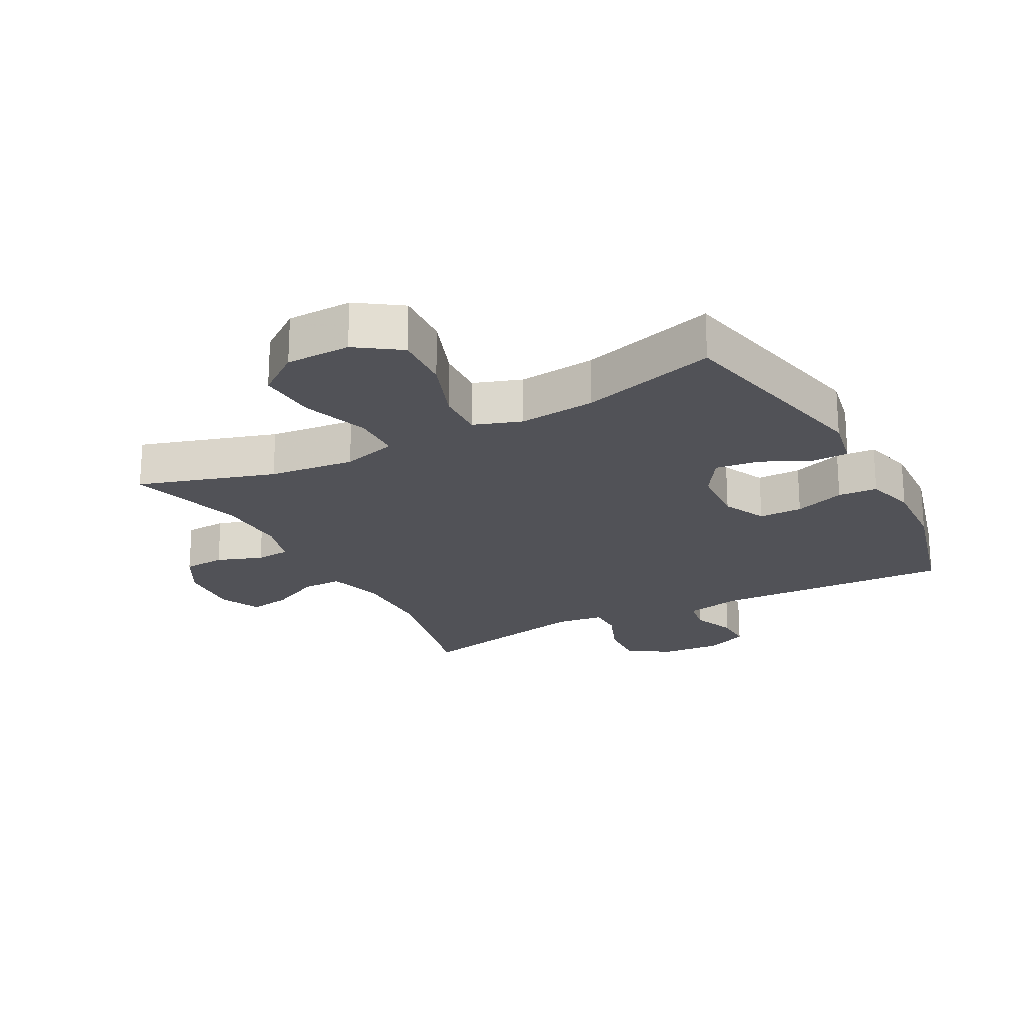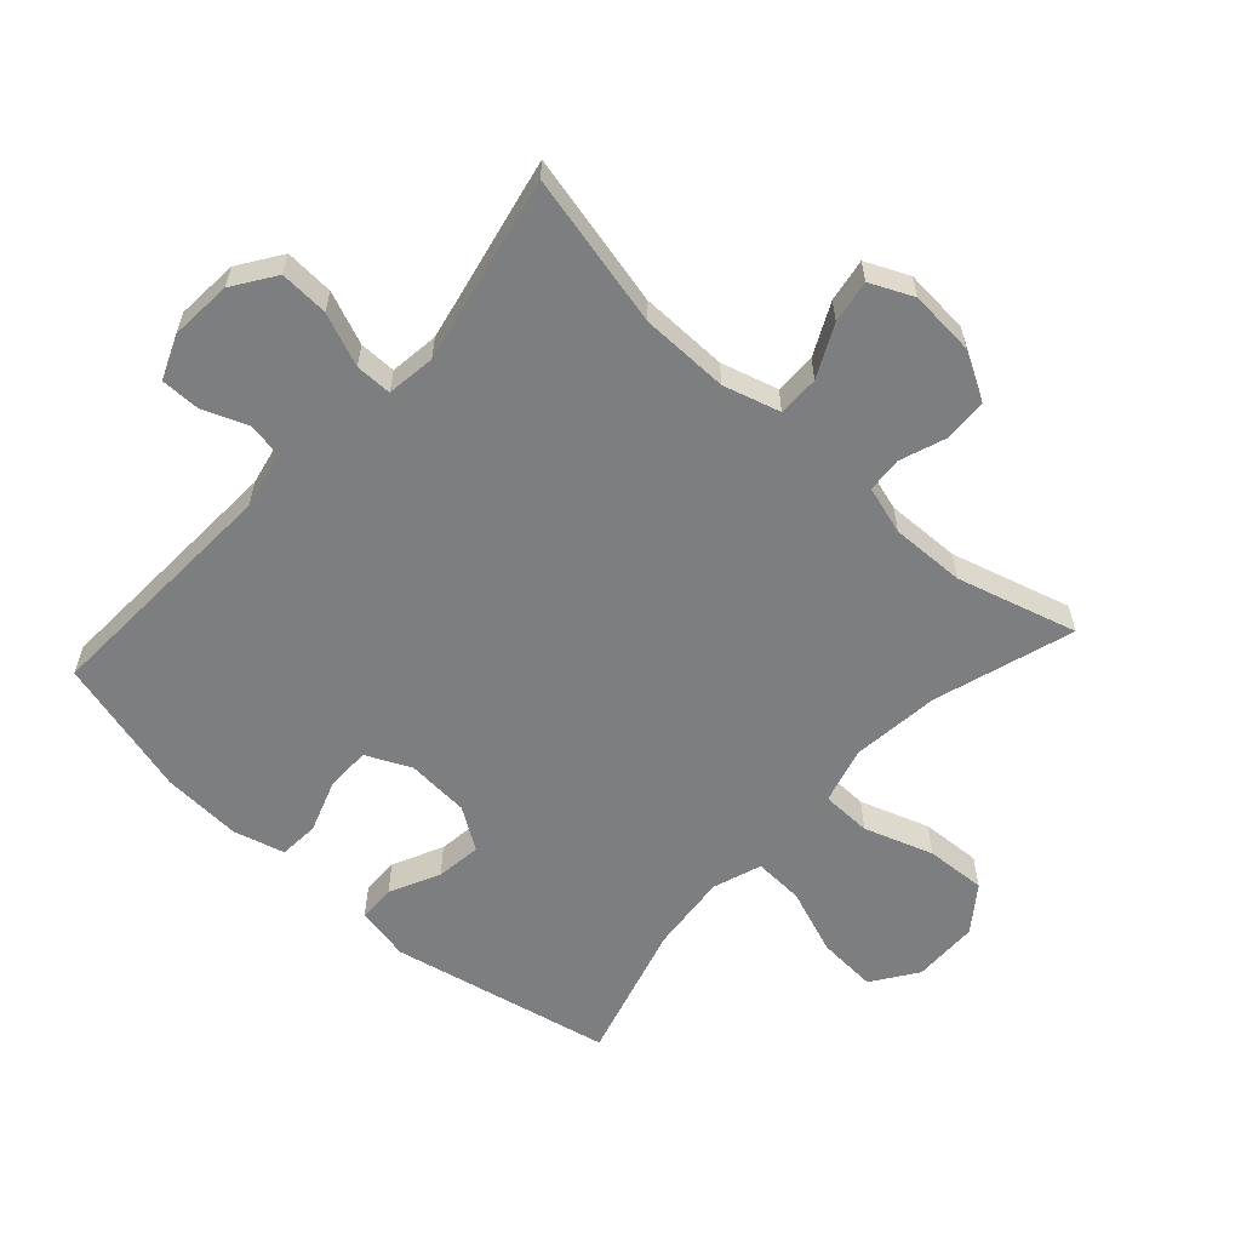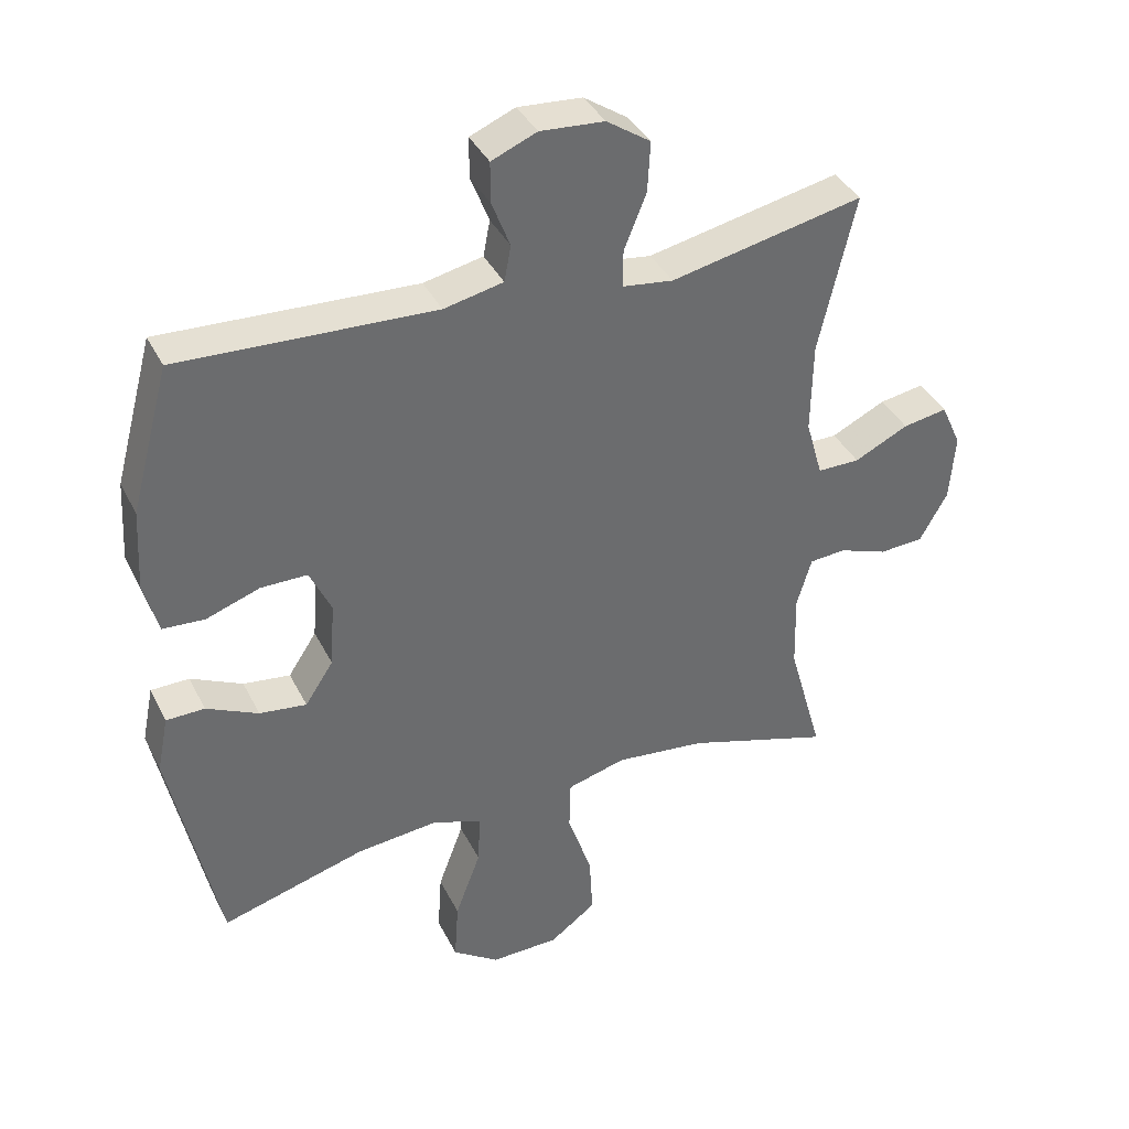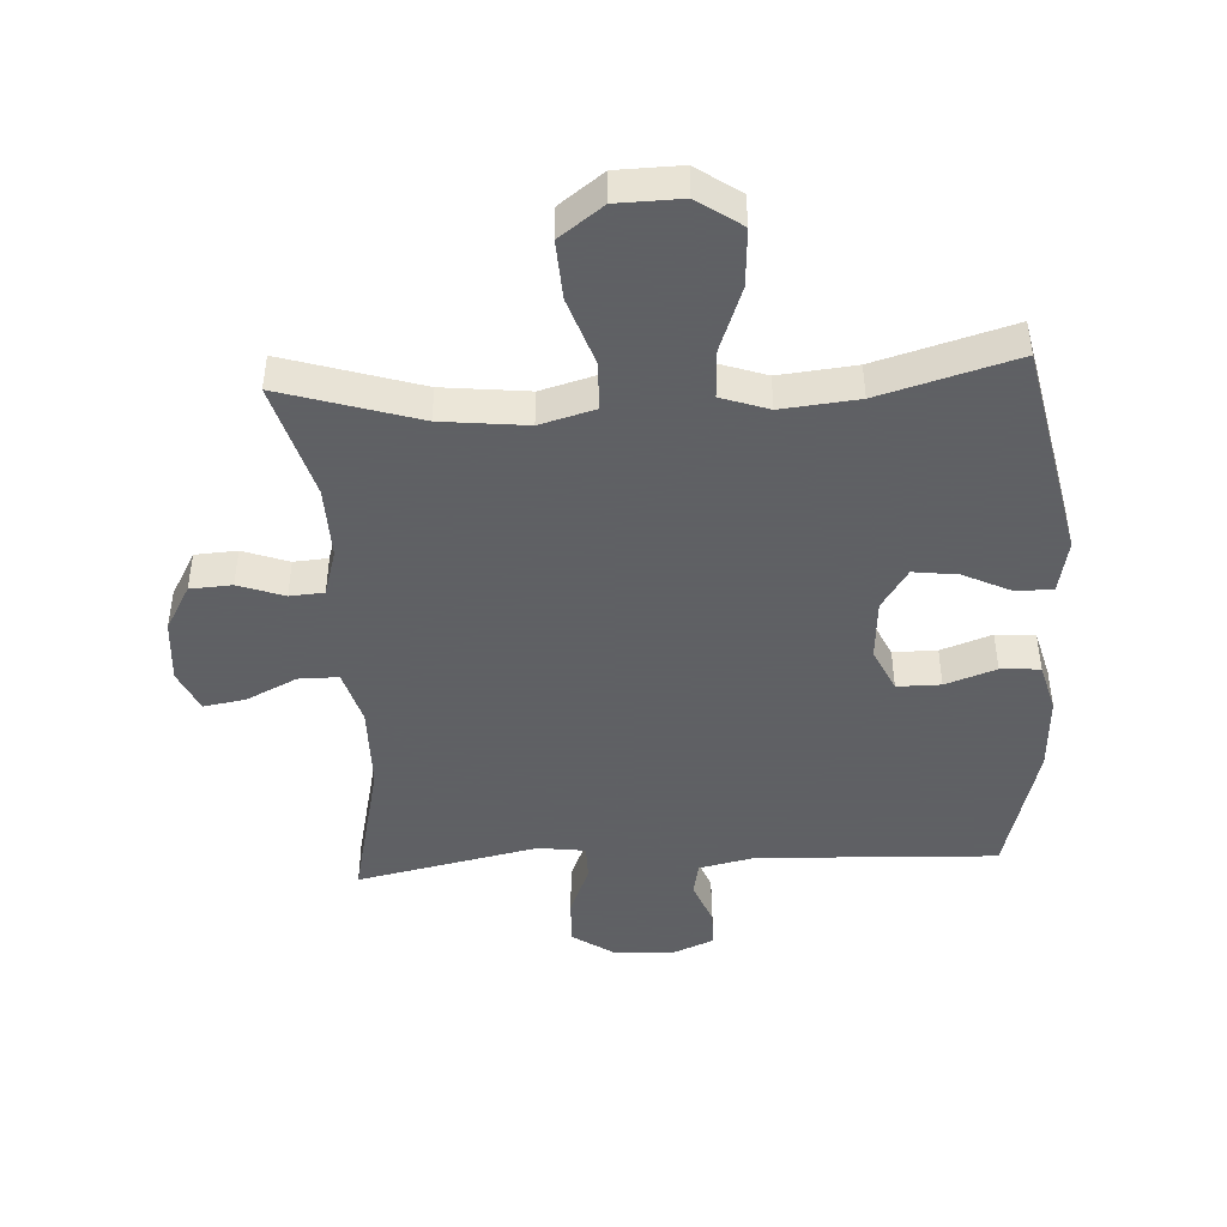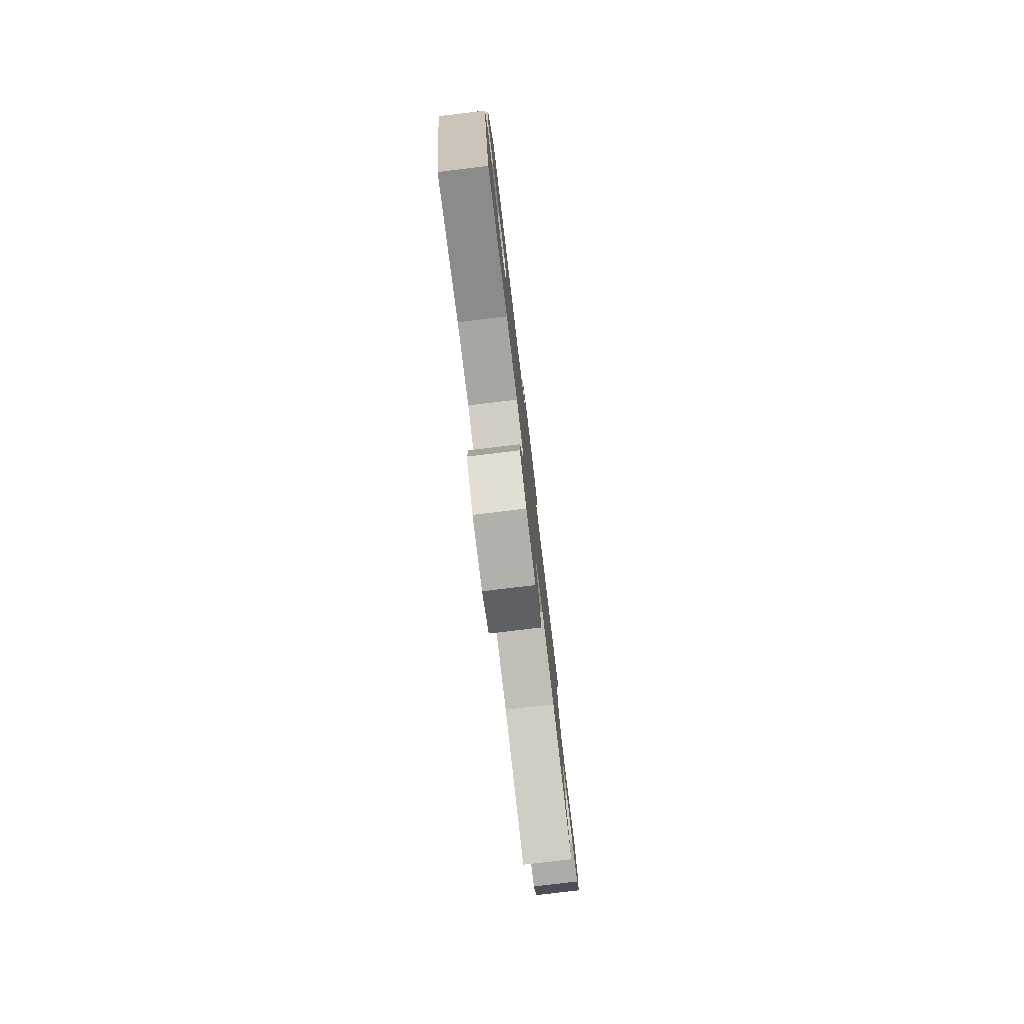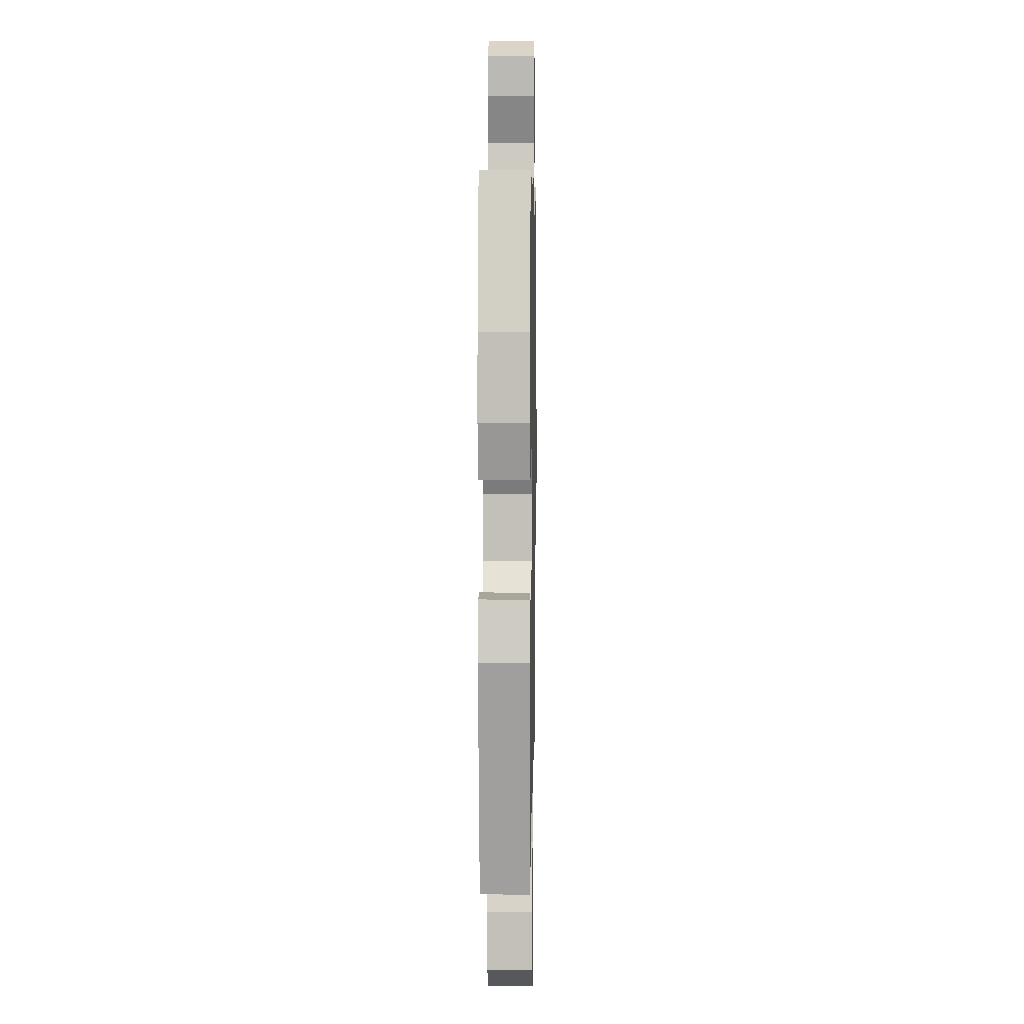
<metadata>
{"format":"obj","ext":"obj","renderer":"f3d","projection":"perspective","resolution":1024,"background":"white","views":[{"elev":-21.6,"azim":-151.7,"up":"+Y"},{"elev":-59.3,"azim":47.8,"up":"+Y"},{"elev":38.3,"azim":-24.4,"up":"+Z"},{"elev":-45.3,"azim":-176.7,"up":"+Y"},{"elev":-79.6,"azim":-83.2,"up":"+Z"},{"elev":6.6,"azim":-89.0,"up":"+Z"}]}
</metadata>
<code>
v -0.5 0.07 -0.5
v -0.571 0.07 -0.16
v -0.554 0.07 -0.076
v -0.497 0.07 -0.075
v -0.42 0.07 -0.112
v -0.35 0.07 -0.121
v -0.308 0.07 -0.057
v -0.301 0.07 0.04
v -0.333 0.07 0.109
v -0.402 0.07 0.109
v -0.482 0.07 0.081
v -0.544 0.07 0.085
v -0.565 0.07 0.164
v -0.558 0.07 0.285
v -0.5 0.07 0.5
v -0.122 0.07 0.483
v -0.034 0.07 0.502
v -0.024 0.07 0.555
v -0.051 0.07 0.625
v -0.051 0.07 0.685
v 0.016 0.07 0.713
v 0.111 0.07 0.706
v 0.176 0.07 0.662
v 0.172 0.07 0.587
v 0.139 0.07 0.506
v 0.139 0.07 0.45
v 0.214 0.07 0.44
v 0.5 0.07 0.5
v 0.446 0.07 0.265
v 0.444 0.07 0.13
v 0.469 0.07 0.043
v 0.532 0.07 0.043
v 0.612 0.07 0.082
v 0.678 0.07 0.093
v 0.708 0.07 0.027
v 0.7 0.07 -0.073
v 0.659 0.07 -0.146
v 0.593 0.07 -0.15
v 0.521 0.07 -0.124
v 0.467 0.07 -0.128
v 0.445 0.07 -0.202
v 0.448 0.07 -0.316
v 0.5 0.07 -0.5
v 0.285 0.07 -0.433
v 0.15 0.07 -0.418
v 0.063 0.07 -0.442
v 0.061 0.07 -0.519
v 0.097 0.07 -0.625
v 0.102 0.07 -0.718
v 0.033 0.07 -0.769
v -0.069 0.07 -0.771
v -0.138 0.07 -0.723
v -0.132 0.07 -0.632
v -0.094 0.07 -0.53
v -0.09 0.07 -0.453
v -0.165 0.07 -0.427
v -0.286 0.07 -0.439
v -0.5 0 -0.5
v -0.571 0 -0.16
v -0.554 0 -0.076
v -0.497 0 -0.075
v -0.42 0 -0.112
v -0.35 0 -0.121
v -0.308 0 -0.057
v -0.301 0 0.04
v -0.333 0 0.109
v -0.402 0 0.109
v -0.482 0 0.081
v -0.544 0 0.085
v -0.565 0 0.164
v -0.558 0 0.285
v -0.5 0 0.5
v -0.122 0 0.483
v -0.034 0 0.502
v -0.024 0 0.555
v -0.051 0 0.625
v -0.051 0 0.685
v 0.016 0 0.713
v 0.111 0 0.706
v 0.176 0 0.662
v 0.172 0 0.587
v 0.139 0 0.506
v 0.139 0 0.45
v 0.214 0 0.44
v 0.5 0 0.5
v 0.446 0 0.265
v 0.444 0 0.13
v 0.469 0 0.043
v 0.532 0 0.043
v 0.612 0 0.082
v 0.678 0 0.093
v 0.708 0 0.027
v 0.7 0 -0.073
v 0.659 0 -0.146
v 0.593 0 -0.15
v 0.521 0 -0.124
v 0.467 0 -0.128
v 0.445 0 -0.202
v 0.448 0 -0.316
v 0.5 0 -0.5
v 0.285 0 -0.433
v 0.15 0 -0.418
v 0.063 0 -0.442
v 0.061 0 -0.519
v 0.097 0 -0.625
v 0.102 0 -0.718
v 0.033 0 -0.769
v -0.069 0 -0.771
v -0.138 0 -0.723
v -0.132 0 -0.632
v -0.094 0 -0.53
v -0.09 0 -0.453
v -0.165 0 -0.427
v -0.286 0 -0.439
f 51 52 53 54
f 51 54 55
f 50 51 55
f 47 48 49 50
f 46 47 50 55
f 45 46 55 56
f 42 43 44
f 41 42 44 45
f 40 41 45 56
f 36 37 38 39
f 36 39 40
f 35 36 40
f 32 33 34 35
f 31 32 35 40
f 30 31 40 56
f 27 28 29
f 26 27 29 30
f 22 23 24 25
f 22 25 26
f 21 22 26
f 18 19 20 21
f 17 18 21 26
f 16 17 26 30
f 10 11 12 13
f 9 10 13 14
f 2 3 4 5
f 57 1 2 5
f 57 5 6
f 56 57 6 7
f 30 56 7 8
f 16 30 8 9
f 9 14 15 16
f 111 110 109 108
f 112 111 108
f 112 108 107
f 107 106 105 104
f 112 107 104 103
f 113 112 103 102
f 101 100 99
f 102 101 99 98
f 113 102 98 97
f 96 95 94 93
f 97 96 93
f 97 93 92
f 92 91 90 89
f 97 92 89 88
f 113 97 88 87
f 86 85 84
f 87 86 84 83
f 82 81 80 79
f 83 82 79
f 83 79 78
f 78 77 76 75
f 83 78 75 74
f 87 83 74 73
f 70 69 68 67
f 71 70 67 66
f 62 61 60 59
f 62 59 58 114
f 63 62 114
f 64 63 114 113
f 65 64 113 87
f 66 65 87 73
f 73 72 71 66
f 1 58 59 2
f 2 59 60 3
f 3 60 61 4
f 4 61 62 5
f 5 62 63 6
f 6 63 64 7
f 7 64 65 8
f 8 65 66 9
f 9 66 67 10
f 10 67 68 11
f 11 68 69 12
f 12 69 70 13
f 13 70 71 14
f 14 71 72 15
f 15 72 73 16
f 16 73 74 17
f 17 74 75 18
f 18 75 76 19
f 19 76 77 20
f 20 77 78 21
f 21 78 79 22
f 22 79 80 23
f 23 80 81 24
f 24 81 82 25
f 25 82 83 26
f 26 83 84 27
f 27 84 85 28
f 28 85 86 29
f 29 86 87 30
f 30 87 88 31
f 31 88 89 32
f 32 89 90 33
f 33 90 91 34
f 34 91 92 35
f 35 92 93 36
f 36 93 94 37
f 37 94 95 38
f 38 95 96 39
f 39 96 97 40
f 40 97 98 41
f 41 98 99 42
f 42 99 100 43
f 43 100 101 44
f 44 101 102 45
f 45 102 103 46
f 46 103 104 47
f 47 104 105 48
f 48 105 106 49
f 49 106 107 50
f 50 107 108 51
f 51 108 109 52
f 52 109 110 53
f 53 110 111 54
f 54 111 112 55
f 55 112 113 56
f 56 113 114 57
f 57 114 58 1

</code>
